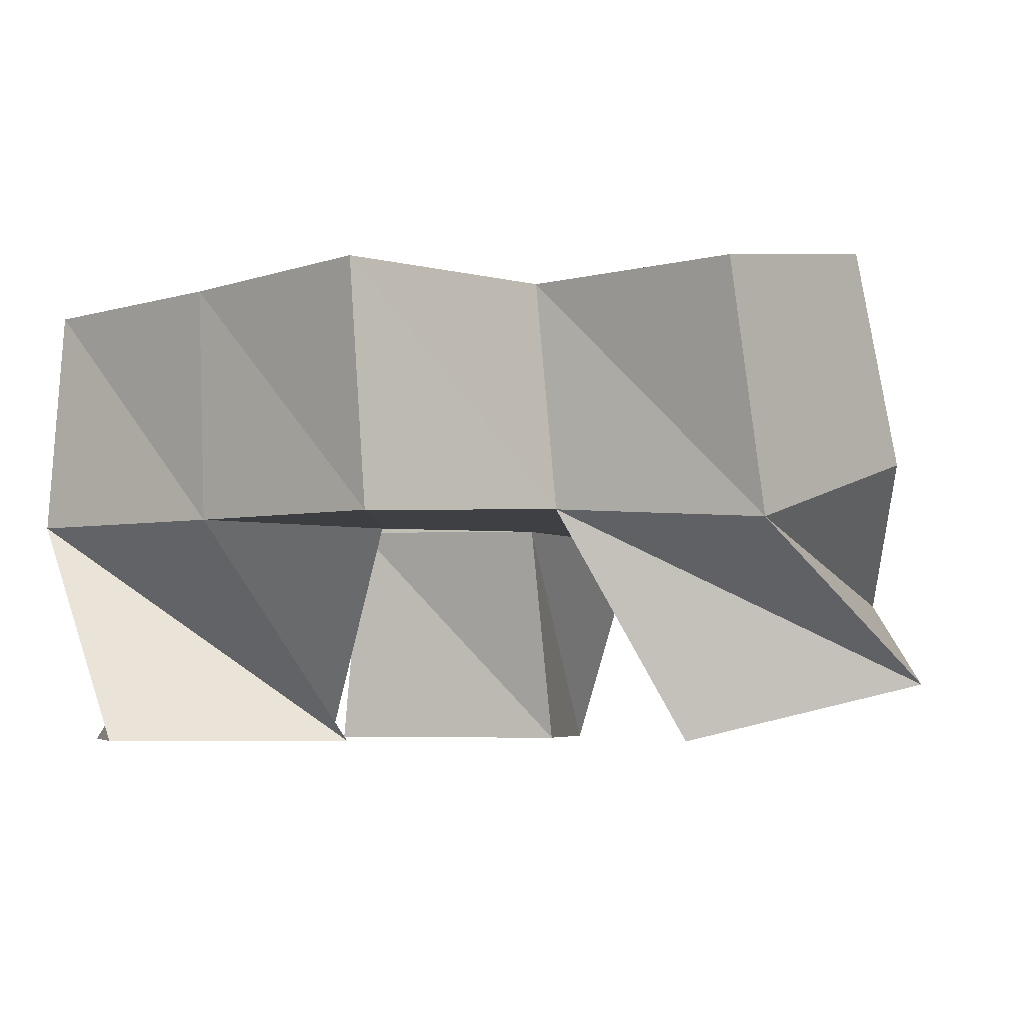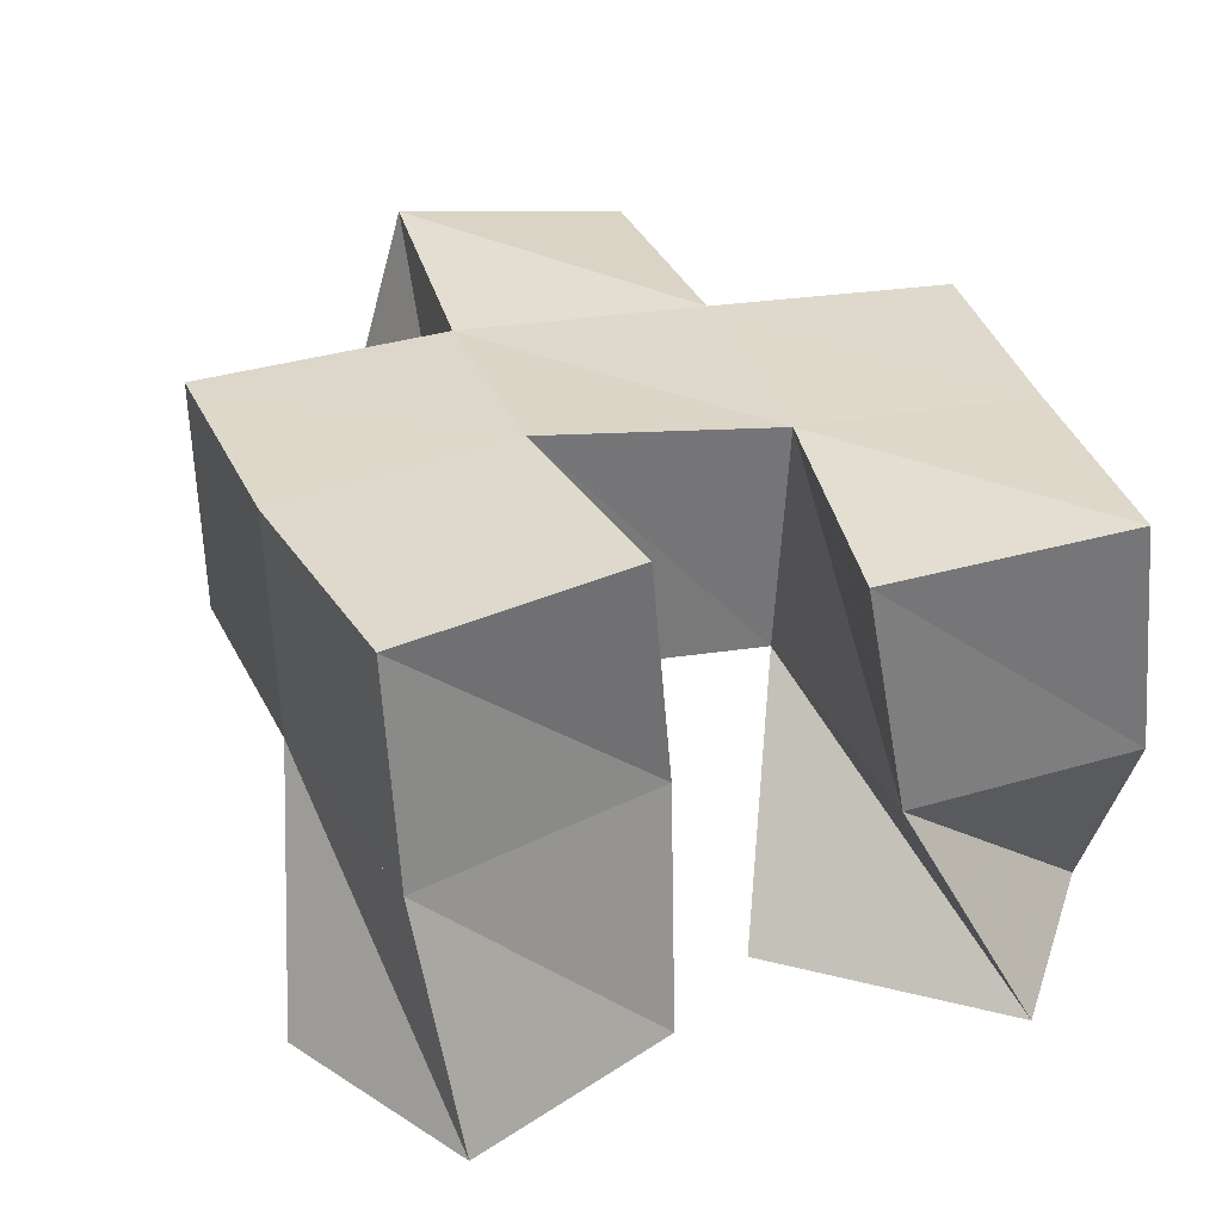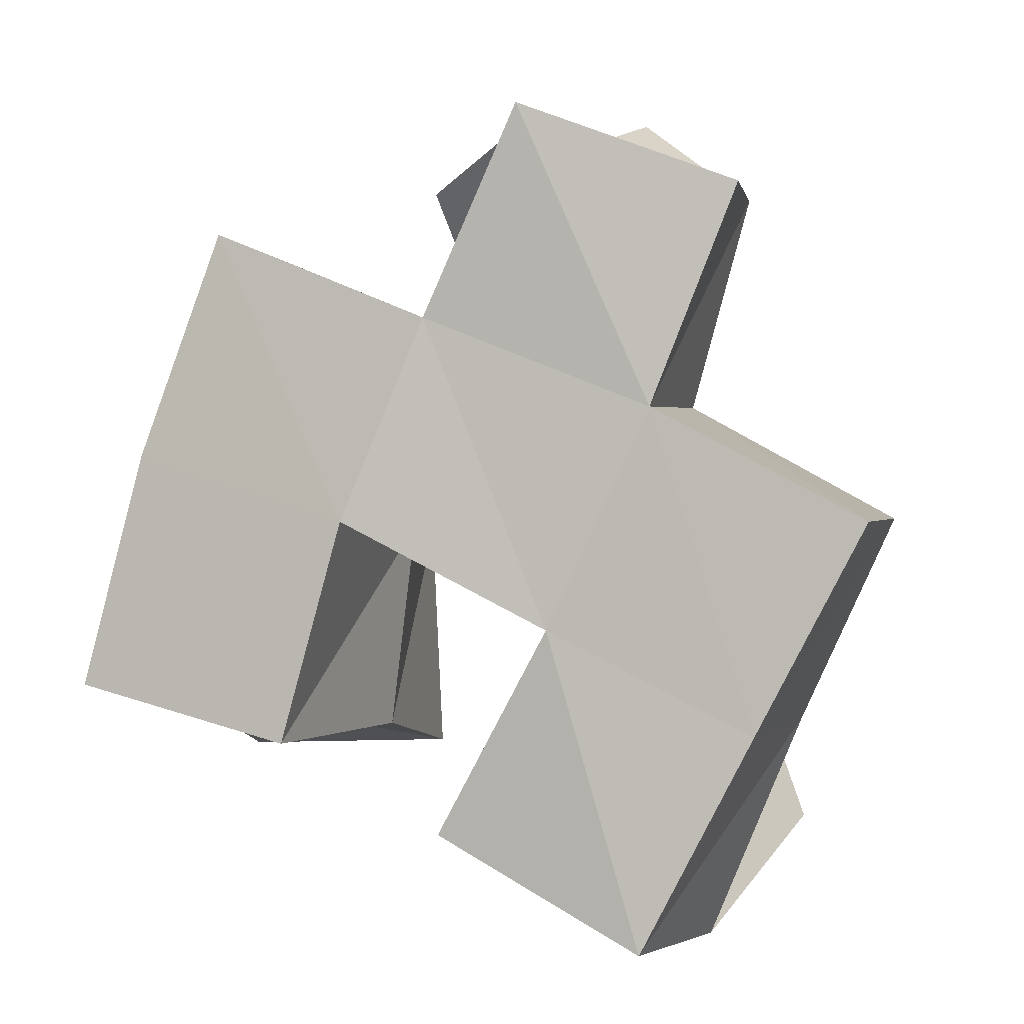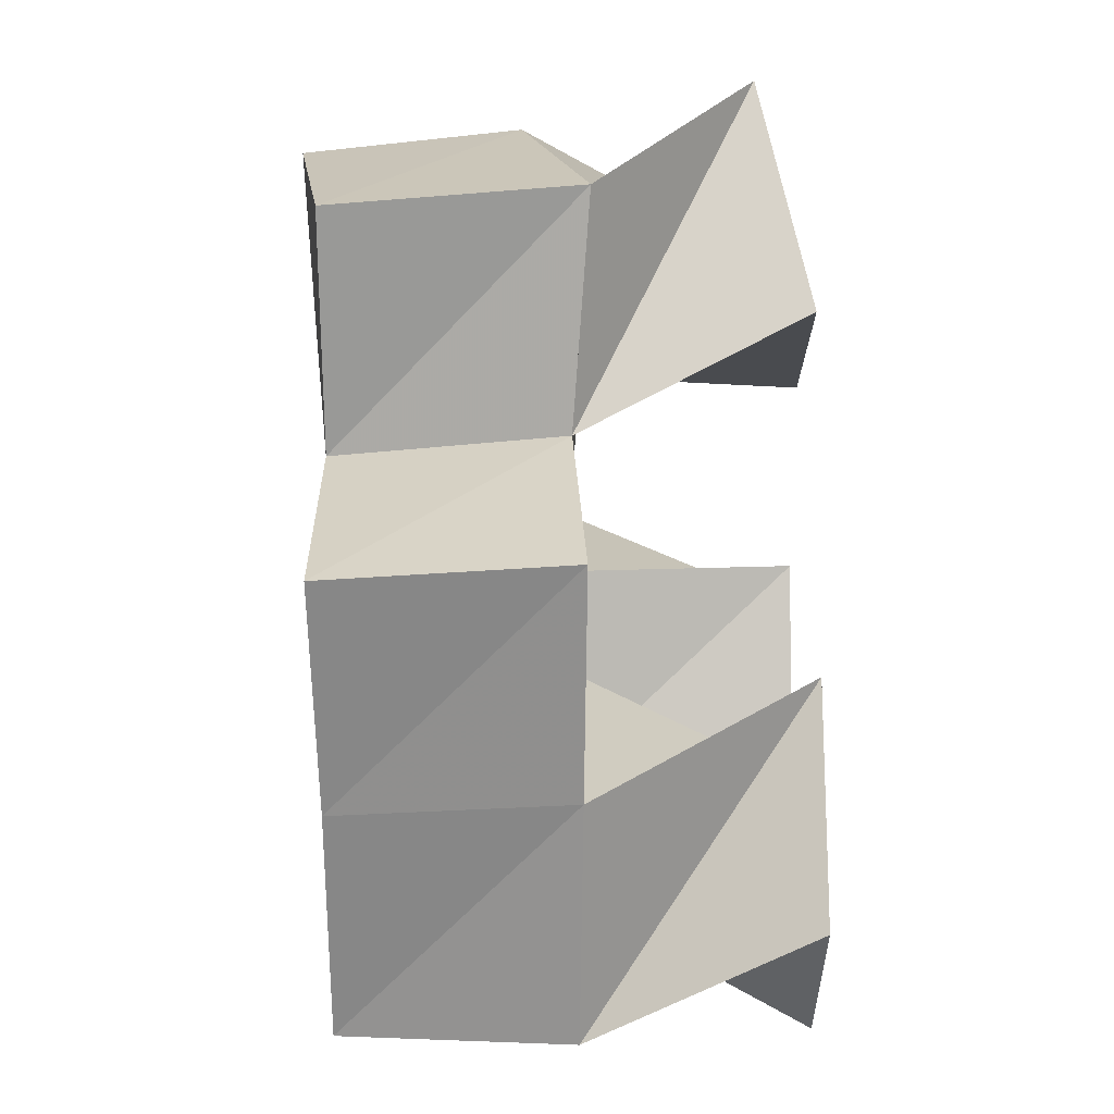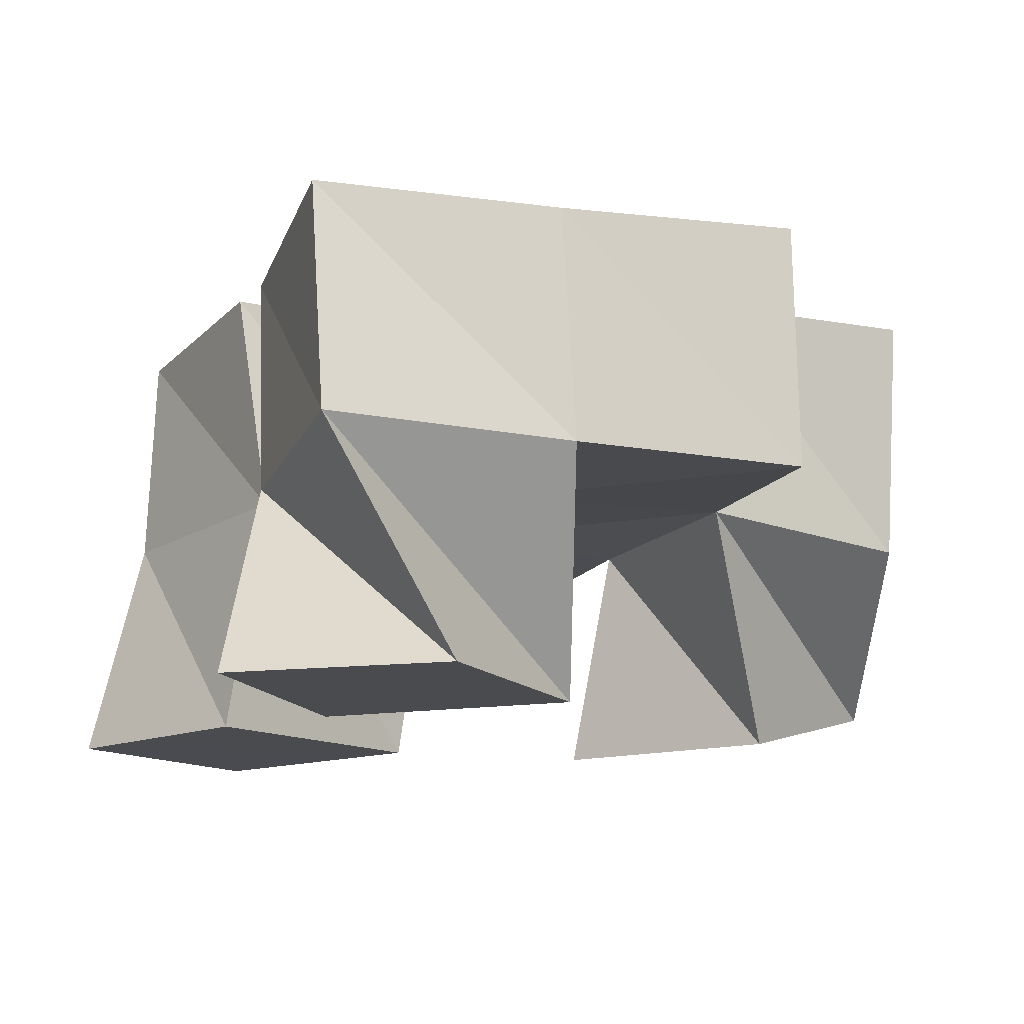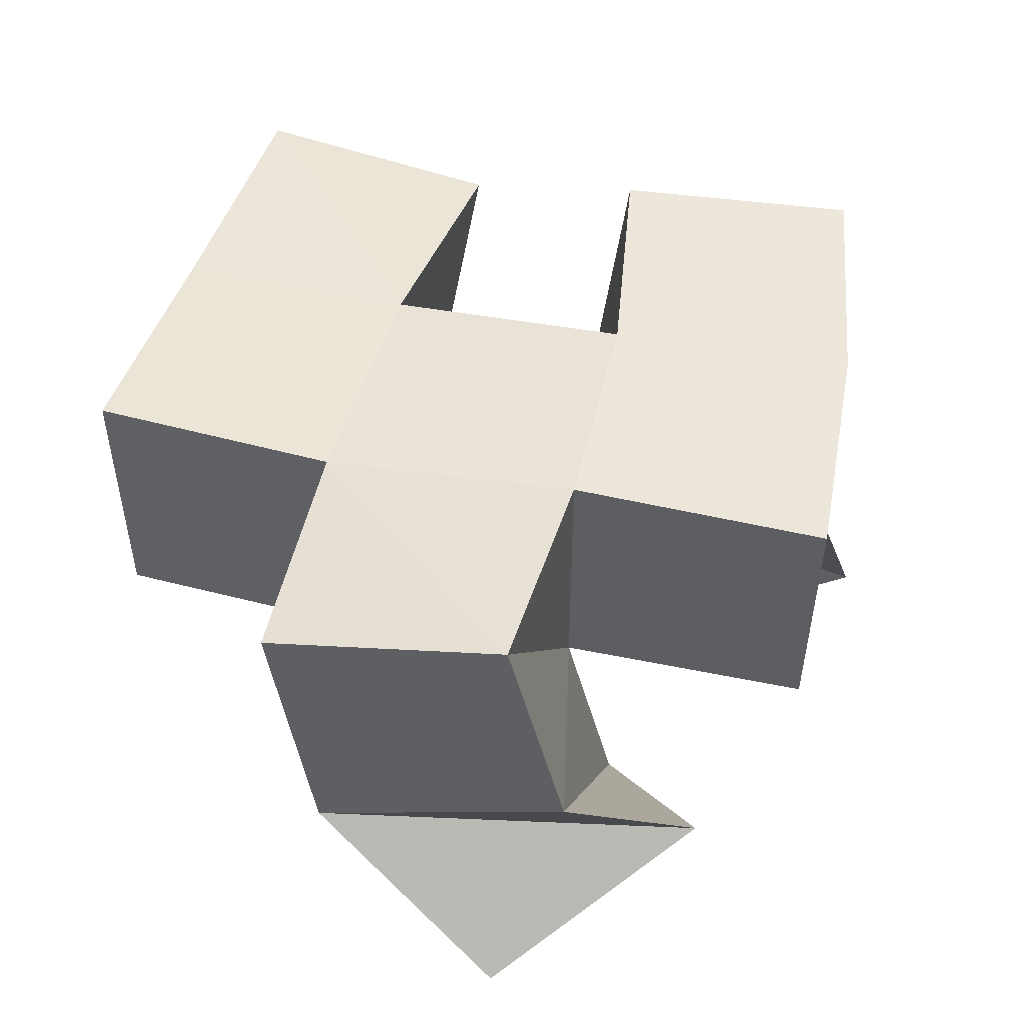
<metadata>
{"format":"obj","ext":"obj","renderer":"f3d","projection":"perspective","resolution":1024,"background":"white","views":[{"elev":-4.9,"azim":-72.2,"up":"+Y"},{"elev":31.2,"azim":137.9,"up":"+Y"},{"elev":-2.9,"azim":-163.5,"up":"+Z"},{"elev":-0.7,"azim":-89.3,"up":"+Z"},{"elev":-14.2,"azim":-134.5,"up":"+Y"},{"elev":47.5,"azim":-10.5,"up":"+Y"}]}
</metadata>
<code>
v -0.2958 0.1 0.1384
v -0.2825 0.147 0.1154
v -0.2549 0.1 0.1139
v -0.2398 0.143 0.1352
v -0.2788 0.1 0.1861
v -0.3031 0.1461 0.1633
v -0.2294 0.1 0.1624
v -0.2567 0.1472 0.1855
v -0.2039 0.1 0.1554
v -0.2081 0.1504 0.1614
v -0.154 0.1002 0.154
v -0.1533 0.1495 0.1681
v -0.2012 0.1 0.2084
v -0.2132 0.1492 0.2071
v -0.1499 0.1 0.2006
v -0.1672 0.1489 0.2203
v -0.2692 0.1 0.2582
v -0.2792 0.1485 0.233
v -0.2211 0.1001 0.2469
v -0.2319 0.1479 0.2484
v -0.26 0.1118 0.306
v -0.2916 0.1448 0.2801
v -0.2119 0.1302 0.2885
v -0.2434 0.1592 0.2991
v -0.2774 0.195 0.1161
v -0.2324 0.1902 0.1394
v -0.3015 0.1948 0.161
v -0.2577 0.1951 0.1828
v -0.2003 0.1996 0.1587
v -0.1524 0.1963 0.1709
v -0.2136 0.1998 0.2059
v -0.1657 0.1966 0.2208
v -0.2803 0.1963 0.229
v -0.2319 0.1993 0.2489
v -0.2991 0.1964 0.275
v -0.2537 0.2038 0.2926
v -0.3239 0.1454 0.2076
v -0.3252 0.1955 0.2046
v -0.1851 0.1476 0.2687
v -0.184 0.1969 0.2692
f 1 2 4
f 3 1 4
f 2 6 8
f 4 2 8
f 6 5 7
f 8 6 7
f 5 1 3
f 7 5 3
f 8 7 3
f 4 8 3
f 2 1 5
f 6 2 5
f 9 10 12
f 11 9 12
f 10 14 16
f 12 10 16
f 14 13 15
f 16 14 15
f 13 9 11
f 15 13 11
f 16 15 11
f 12 16 11
f 10 9 13
f 14 10 13
f 17 18 20
f 19 17 20
f 18 22 24
f 20 18 24
f 22 21 23
f 24 22 23
f 21 17 19
f 23 21 19
f 24 23 19
f 20 24 19
f 18 17 21
f 22 18 21
f 2 25 26
f 4 2 26
f 25 27 28
f 26 25 28
f 27 6 8
f 28 27 8
f 6 2 4
f 8 6 4
f 28 8 4
f 26 28 4
f 25 2 6
f 27 25 6
f 10 29 30
f 12 10 30
f 29 31 32
f 30 29 32
f 31 14 16
f 32 31 16
f 14 10 12
f 16 14 12
f 32 16 12
f 30 32 12
f 29 10 14
f 31 29 14
f 18 33 34
f 20 18 34
f 33 35 36
f 34 33 36
f 35 22 24
f 36 35 24
f 22 18 20
f 24 22 20
f 36 24 20
f 34 36 20
f 33 18 22
f 35 33 22
f 6 27 28
f 8 6 28
f 27 38 33
f 28 27 33
f 38 37 18
f 33 38 18
f 37 6 8
f 18 37 8
f 33 18 8
f 28 33 8
f 27 6 37
f 38 27 37
f 8 28 31
f 14 8 31
f 28 33 34
f 31 28 34
f 33 18 20
f 34 33 20
f 18 8 14
f 20 18 14
f 34 20 14
f 31 34 14
f 28 8 18
f 33 28 18
f 14 31 32
f 16 14 32
f 31 34 40
f 32 31 40
f 34 20 39
f 40 34 39
f 20 14 16
f 39 20 16
f 40 39 16
f 32 40 16
f 31 14 20
f 34 31 20

</code>
